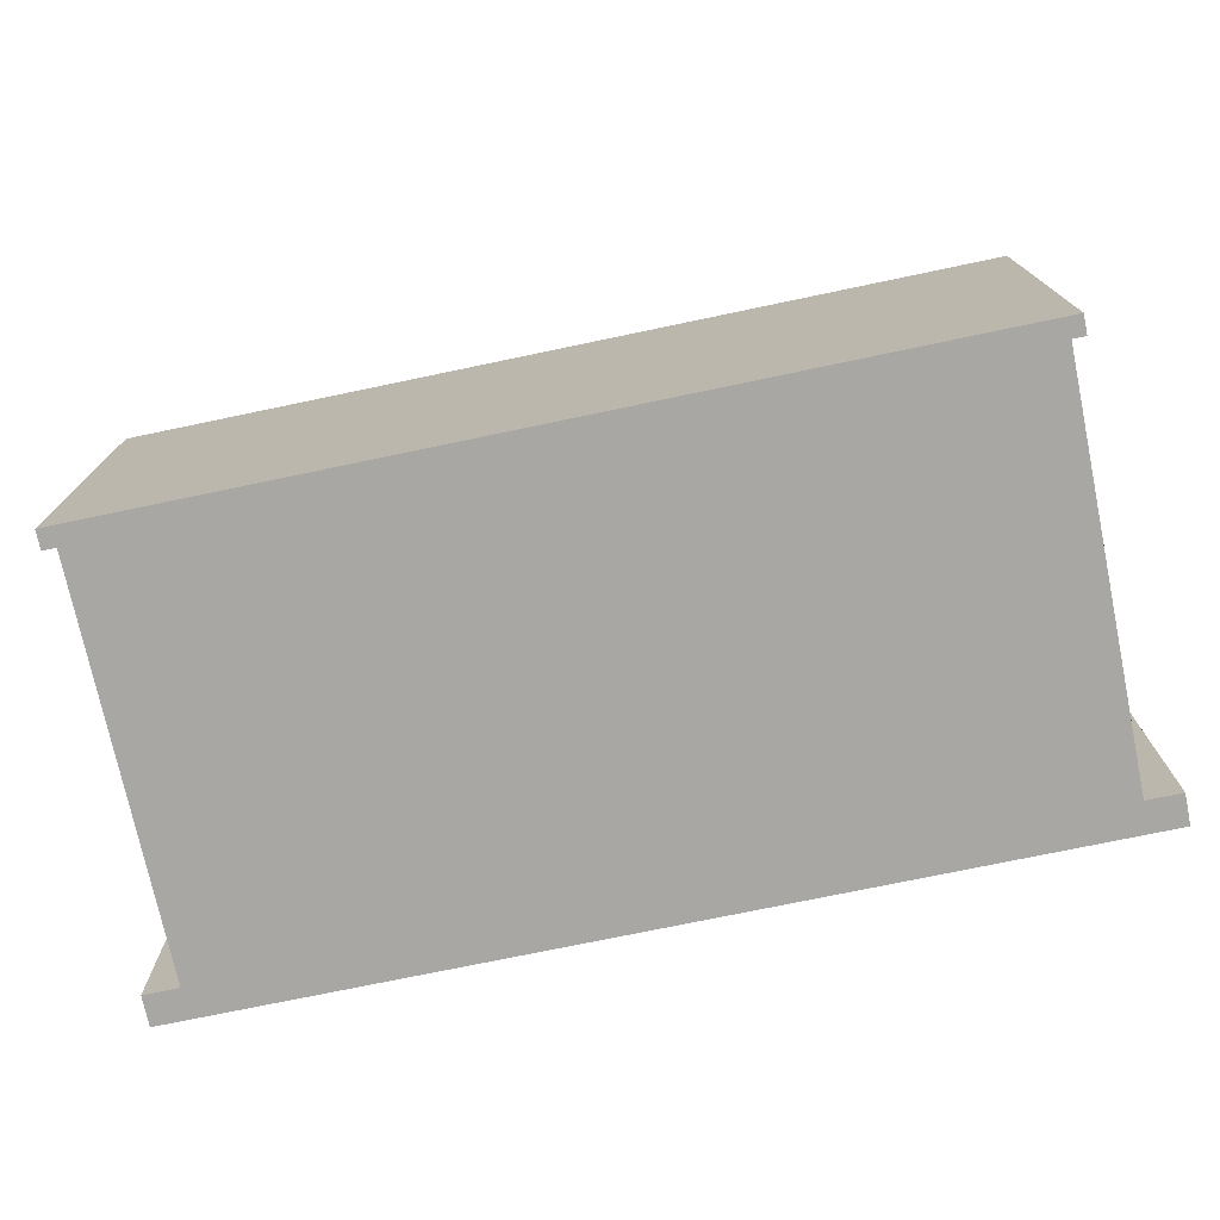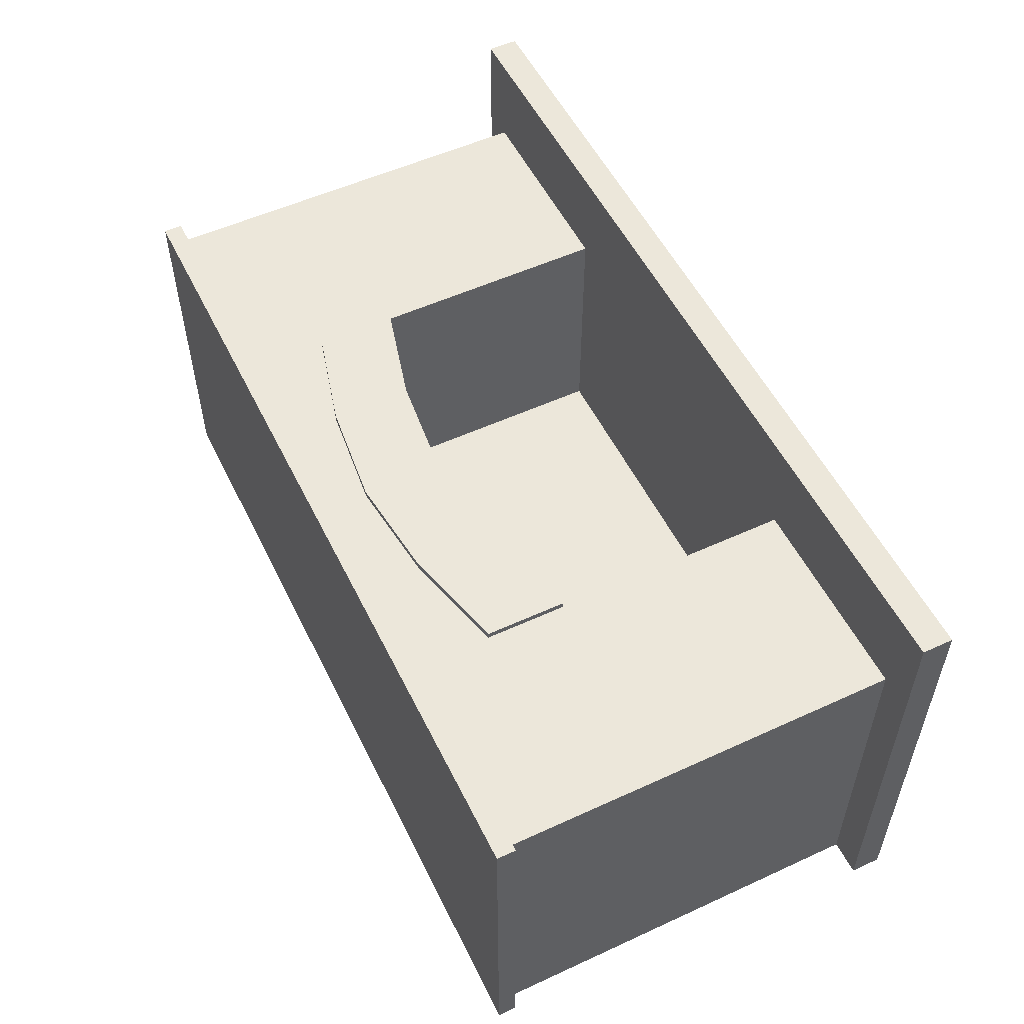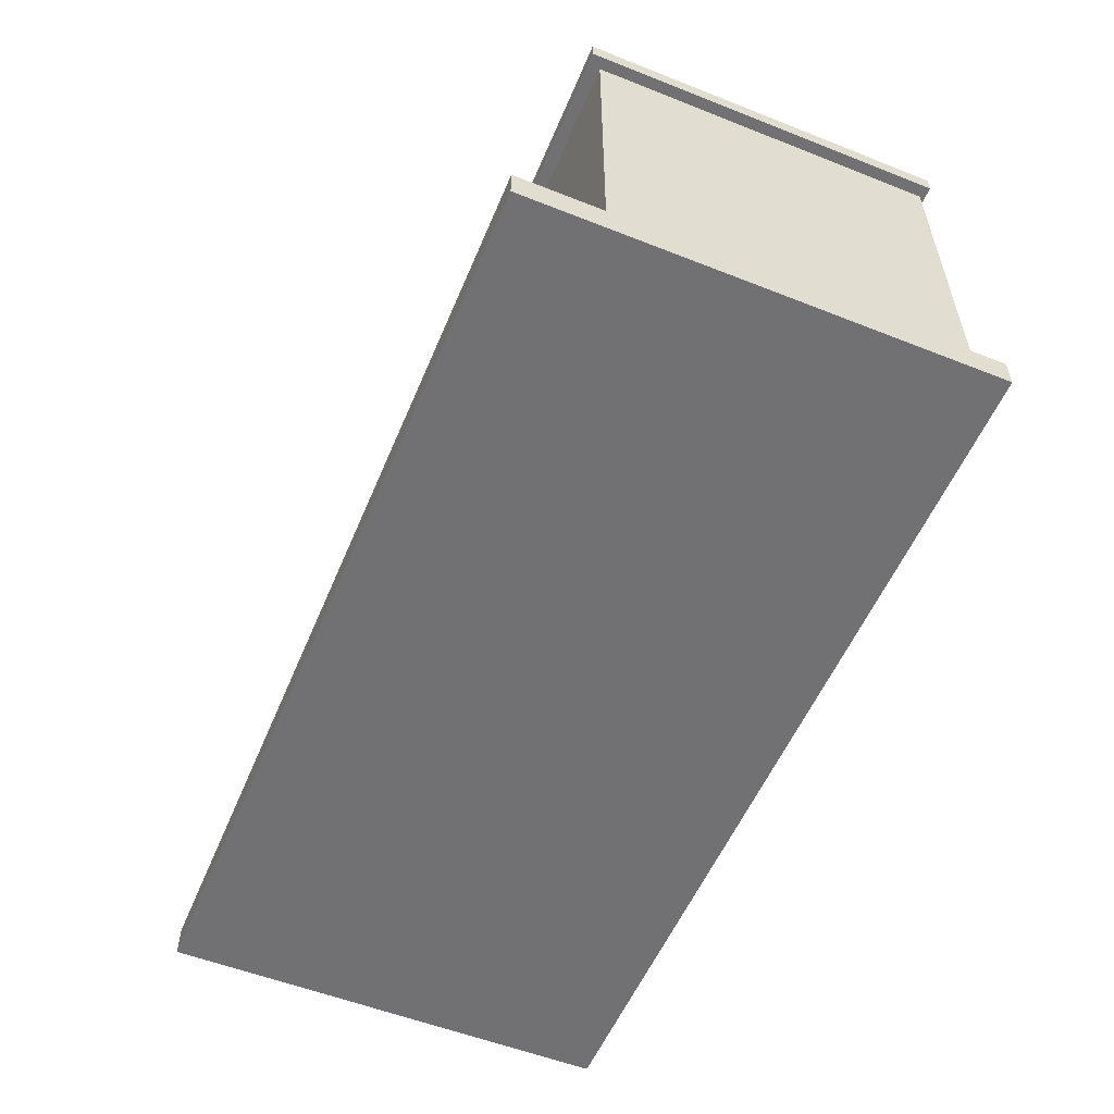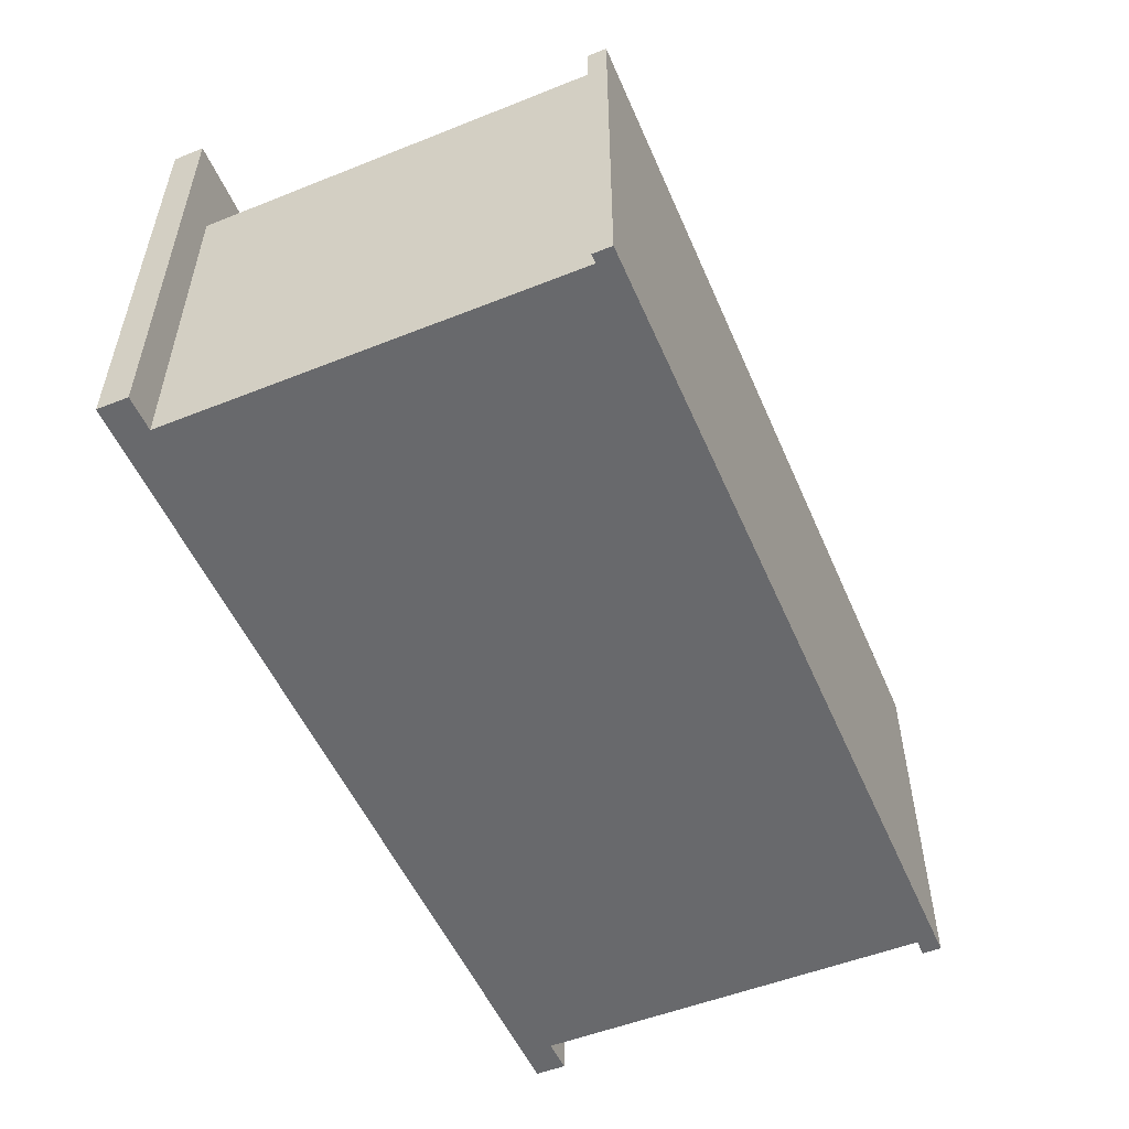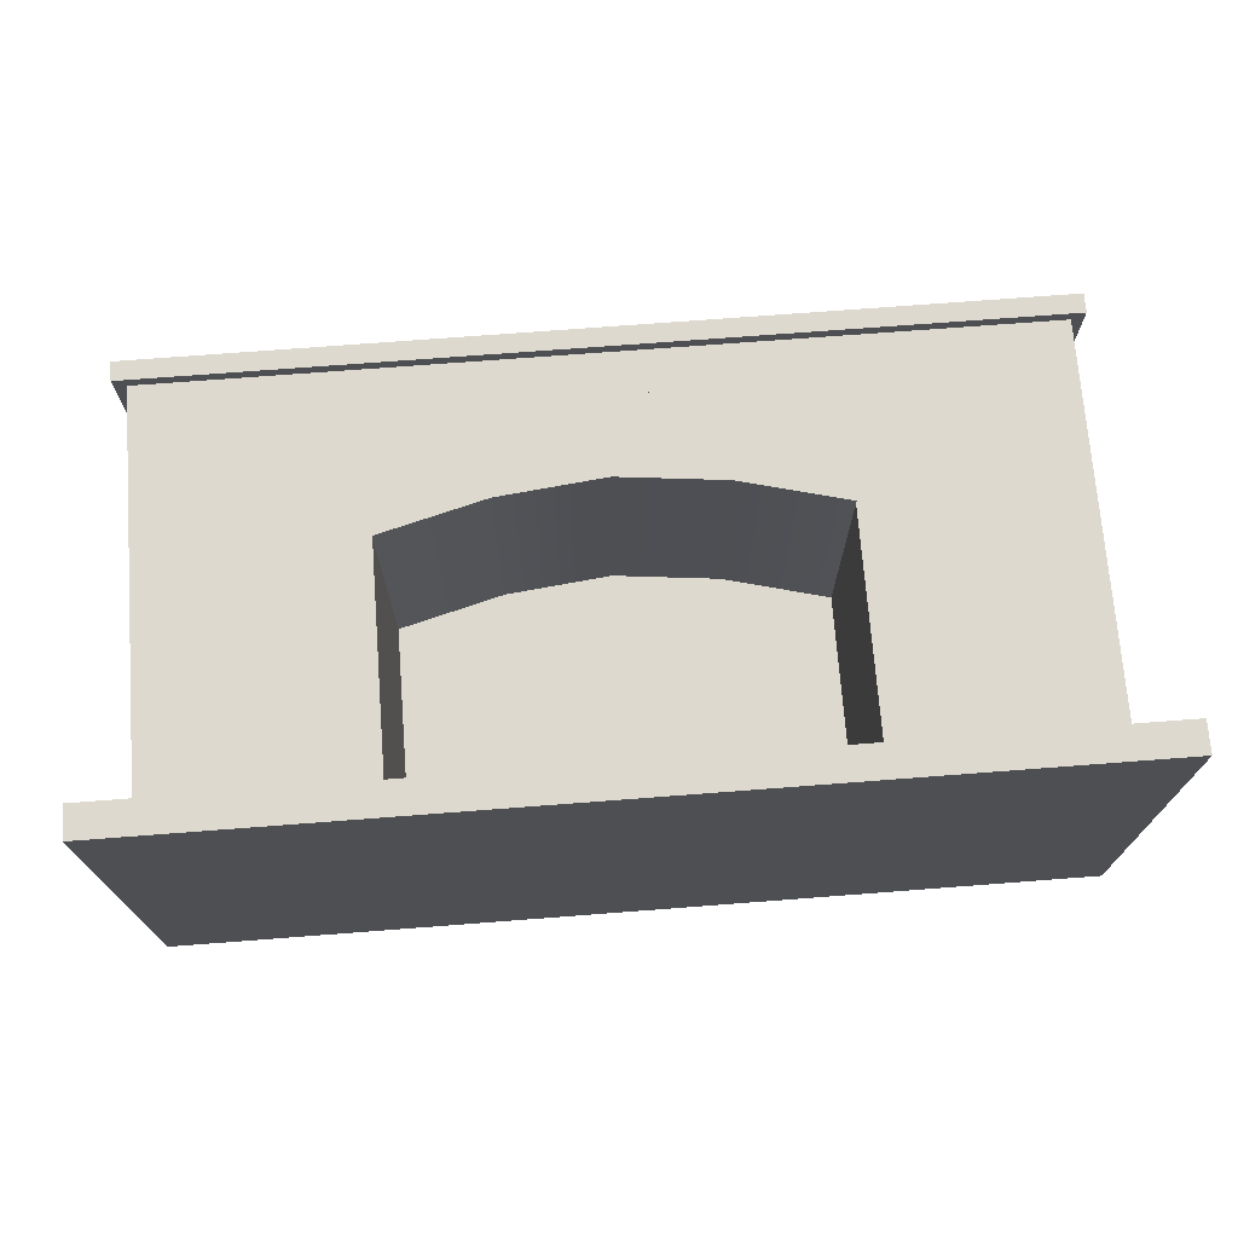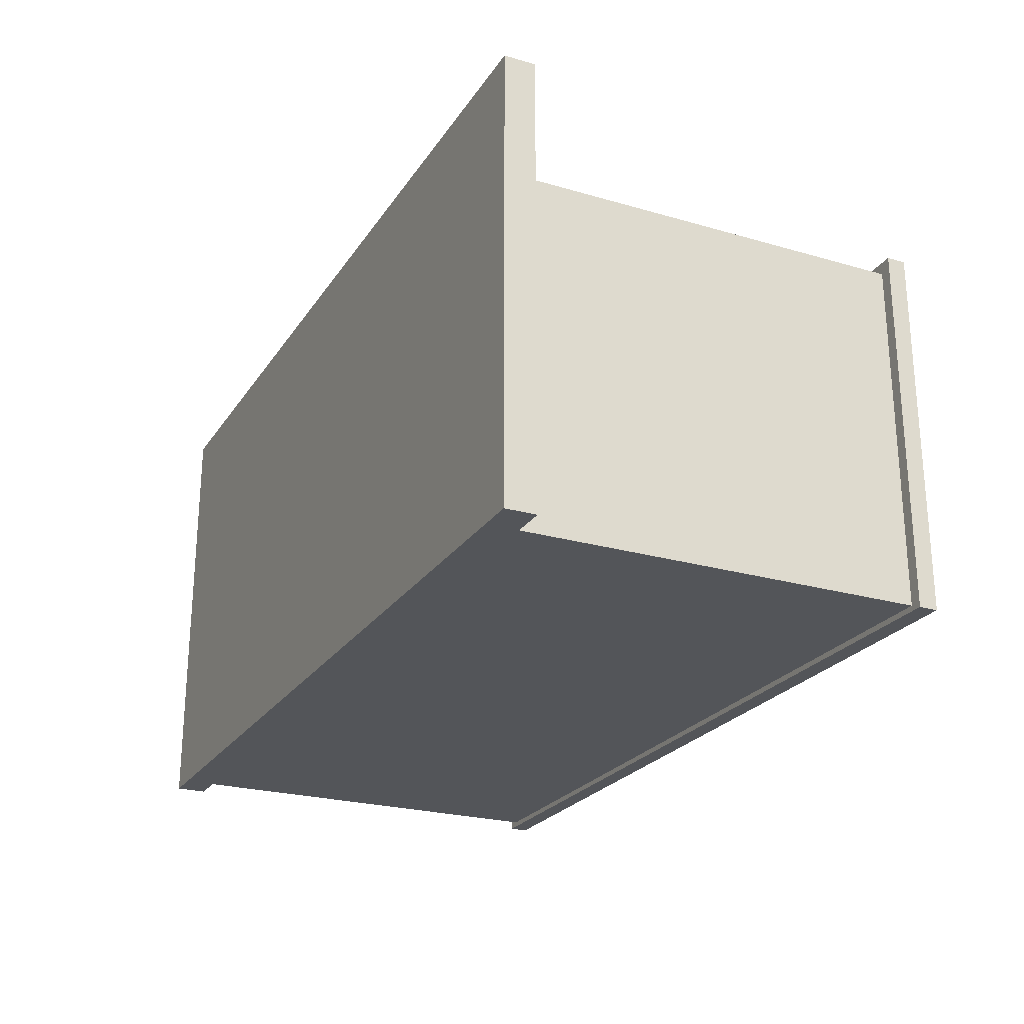
<metadata>
{"format":"obj","ext":"obj","renderer":"f3d","projection":"perspective","resolution":1024,"background":"white","views":[{"elev":-74.4,"azim":11.8,"up":"+Y"},{"elev":54.1,"azim":64.0,"up":"+Y"},{"elev":-55.3,"azim":-112.6,"up":"+Z"},{"elev":-52.8,"azim":-66.9,"up":"+Y"},{"elev":71.7,"azim":175.6,"up":"+Y"},{"elev":-24.1,"azim":-115.6,"up":"+Y"}]}
</metadata>
<code>
g FirePlace
v 1.682 -0.4932 1.416
v 0.8409 -0.4932 1.741
v 1.682 -0.4932 1.741
v 0.8409 -0.4932 1.416
v 1.682 -0.4932 1.091
v 0.4204 -0.4932 1.741
v 0.8409 -0.4932 1.091
v 1.682 -0.4932 0.1129
v 0.8409 -0.4932 0.1129
v 0.4204 -0.4932 1.416
v 0 -0.4932 1.741
v 0.4204 -0.4932 1.091
v 0.4204 -0.4932 0.1129
v 0 -0.4932 1.416
v -0.4204 -0.4932 1.741
v 0 -0.4932 1.091
v 0 -0.4932 0.1129
v -0.4204 -0.4932 1.416
v -0.8409 -0.4932 1.741
v -0.4204 -0.4932 1.091
v -0.4204 -0.4932 0.1129
v -0.8409 -0.4932 1.416
v -1.682 -0.4932 1.741
v -1.682 -0.4932 1.416
v -0.8409 -0.4932 1.091
v -0.8409 -0.4932 0.1129
v -1.682 -0.4932 1.091
v -1.682 -0.4932 0.1129
v -1.823 1.322 0
v -1.823 -0.4932 0
v 1.823 -0.4932 0
v 1.823 1.322 0
v -1.823 1.322 0.1237
v 1.823 1.322 0.1237
v 1.823 -0.4932 0.1237
v -1.823 -0.4932 0.1237
v 1.823 1.322 0
v 1.823 -0.4932 0
v 1.823 -0.4932 0.1237
v 1.823 1.322 0.1237
v -1.823 -0.4932 0
v -1.823 1.322 0
v -1.823 1.322 0.1237
v -1.823 -0.4932 0.1237
v 1.823 -0.4932 0
v -1.823 -0.4932 0
v -1.823 -0.4932 0.1237
v 1.823 -0.4932 0.1237
v -1.823 1.322 0
v 1.823 1.322 0
v 1.823 1.322 0.1237
v -1.823 1.322 0.1237
v 1.682 0.9217 1.416
v 1.682 -0.4932 1.741
v 1.682 0.9217 1.741
v 1.682 -0.4932 1.416
v 1.682 0.9217 1.091
v 1.682 -0.4932 1.091
v 1.682 0.9217 0.1129
v 1.682 -0.4932 0.1129
v -1.682 -0.4932 1.416
v -1.682 0.9217 1.741
v -1.682 -0.4932 1.741
v -1.682 0.9217 1.416
v -1.682 -0.4932 1.091
v -1.682 0.9217 1.091
v -1.682 -0.4932 0.1129
v -1.682 0.9217 0.1129
v -1.682 0.9217 1.416
v -0.8409 0.9217 1.741
v -1.682 0.9217 1.741
v -0.8409 0.9217 1.416
v -1.682 0.9217 1.091
v -0.4204 0.9217 1.741
v -0.8409 0.9217 1.091
v -1.682 0.9217 0.1129
v -0.8409 0.9217 0.1129
v -0.4204 0.9217 1.526
v 0 0.9217 1.741
v 0 0.9217 1.571
v 0.4204 0.9217 1.741
v 0.4204 0.9217 1.526
v 0.8409 0.9217 1.741
v 0.8409 0.9217 1.416
v 1.682 0.9217 1.741
v 1.682 0.9217 1.416
v 0.8409 0.9217 1.091
v 1.682 0.9217 1.091
v 0.8409 0.9217 0.1129
v 1.682 0.9217 0.1129
v 0.8409 0.9217 0.1129
v 0.8409 0.9217 1.091
v 0.8409 -0.09125 1.091
v 0.8409 -0.09125 0.1129
v -0.4204 0.9217 1.526
v -0.8409 0.9217 1.416
v -0.8409 0.9471 1.416
v -0.4204 0.9471 1.526
v 0 0.9217 1.571
v 0 0.9471 1.571
v 0.4204 0.9217 1.526
v 0.4204 0.9471 1.526
v 0.8409 0.9217 1.416
v 0.8409 0.9471 1.416
v 0.8409 0.9217 1.091
v 0.8409 0.9217 1.416
v 0.8409 0.9471 1.416
v 0.8409 0.9471 1.091
v 0.8409 0.9217 1.091
v 0.4204 -0.09125 1.2
v 0.8409 -0.09125 1.091
v 0.4204 0.9217 1.2
v 0 -0.09125 1.246
v 0 0.9217 1.246
v -0.4204 -0.09125 1.2
v -0.4204 0.9217 1.2
v -0.8409 -0.09125 1.091
v -0.8409 0.9217 1.091
v 0.4204 -0.09125 0.1129
v 0.8409 -0.09125 0.1129
v 0.8409 -0.09125 1.091
v 0.4204 -0.09125 1.2
v 0 -0.09125 0.1129
v 0 -0.09125 1.246
v -0.4204 -0.09125 0.1129
v -0.4204 -0.09125 1.2
v -0.8409 -0.09125 0.1129
v -0.8409 -0.09125 1.091
v -0.8409 0.9217 1.091
v -0.8409 0.9217 0.1129
v -0.8409 -0.09125 0.1129
v -0.8409 -0.09125 1.091
v 0.4204 0.9471 1.2
v 0.8409 0.9471 1.091
v 0.8409 0.9471 1.416
v 0.4204 0.9471 1.526
v 0 0.9471 1.246
v 0 0.9471 1.571
v -0.4204 0.9471 1.2
v 0 0.9471 1.246
v 0 0.9471 1.571
v -0.4204 0.9471 1.526
v -0.8409 0.9471 1.091
v -0.8409 0.9471 1.416
v -0.8409 0.9217 1.091
v -0.4204 0.9471 1.2
v -0.8409 0.9471 1.091
v -0.4204 0.9217 1.2
v 0 0.9471 1.246
v 0 0.9217 1.246
v 0.4204 0.9471 1.2
v 0.4204 0.9217 1.2
v 0.8409 0.9471 1.091
v 0.8409 0.9217 1.091
v -0.8409 0.9217 1.416
v -0.8409 0.9217 1.091
v -0.8409 0.9471 1.091
v -0.8409 0.9471 1.416
v 1.729 0.9712 1.732
v -1.729 0.9712 1.732
v -1.729 -0.5148 1.732
v 1.729 -0.5148 1.732
v 1.729 0.9712 1.807
v 1.729 -0.5148 1.807
v -1.729 -0.5148 1.807
v -1.729 0.9712 1.807
v -1.729 -0.5148 1.732
v -1.729 -0.5148 1.807
v 1.729 -0.5148 1.807
v 1.729 -0.5148 1.732
v -1.729 0.9712 1.732
v -1.729 0.9712 1.807
v -1.729 -0.5148 1.807
v -1.729 -0.5148 1.732
v 1.729 -0.5148 1.732
v 1.729 -0.5148 1.807
v 1.729 0.9712 1.807
v 1.729 0.9712 1.732
v 1.729 0.9712 1.732
v 1.729 0.9712 1.807
v -1.729 0.9712 1.807
v -1.729 0.9712 1.732
g FirePlace_0
f 3 2 1
f 2 4 1
f 1 4 5
f 2 6 4
f 4 7 5
f 5 7 8
f 7 9 8
f 6 10 4
f 4 10 7
f 6 11 10
f 7 12 9
f 10 12 7
f 12 13 9
f 11 14 10
f 10 14 12
f 11 15 14
f 12 16 13
f 14 16 12
f 16 17 13
f 15 18 14
f 14 18 16
f 15 19 18
f 16 20 17
f 18 20 16
f 20 21 17
f 19 22 18
f 18 22 20
f 19 23 22
f 23 24 22
f 20 25 21
f 22 25 20
f 22 24 25
f 25 26 21
f 24 27 25
f 25 27 26
f 27 28 26
f 31 30 29
f 32 31 29
f 35 34 33
f 36 35 33
f 39 38 37
f 40 39 37
f 43 42 41
f 44 43 41
f 47 46 45
f 48 47 45
f 51 50 49
f 52 51 49
f 55 54 53
f 54 56 53
f 53 56 57
f 56 58 57
f 57 58 59
f 58 60 59
f 63 62 61
f 62 64 61
f 61 64 65
f 64 66 65
f 65 66 67
f 66 68 67
f 71 70 69
f 70 72 69
f 69 72 73
f 70 74 72
f 72 75 73
f 73 75 76
f 75 77 76
f 74 78 72
f 74 79 78
f 79 80 78
f 79 81 80
f 81 82 80
f 81 83 82
f 83 84 82
f 83 85 84
f 85 86 84
f 84 86 87
f 86 88 87
f 87 88 89
f 88 90 89
f 93 92 91
f 94 93 91
f 97 96 95
f 98 97 95
f 98 95 99
f 100 98 99
f 100 99 101
f 102 100 101
f 102 101 103
f 104 102 103
f 107 106 105
f 108 107 105
f 111 110 109
f 110 112 109
f 110 113 112
f 113 114 112
f 113 115 114
f 115 116 114
f 115 117 116
f 117 118 116
f 121 120 119
f 122 121 119
f 122 119 123
f 124 122 123
f 124 123 125
f 126 124 125
f 126 125 127
f 128 126 127
f 131 130 129
f 132 131 129
f 135 134 133
f 136 135 133
f 136 133 137
f 138 136 137
f 141 140 139
f 142 141 139
f 142 139 143
f 144 142 143
f 147 146 145
f 146 148 145
f 146 149 148
f 149 150 148
f 149 151 150
f 151 152 150
f 151 153 152
f 153 154 152
f 157 156 155
f 158 157 155
g FirePlace_1
f 161 160 159
f 162 161 159
f 165 164 163
f 166 165 163
f 169 168 167
f 170 169 167
f 173 172 171
f 174 173 171
f 177 176 175
f 178 177 175
f 181 180 179
f 182 181 179

</code>
